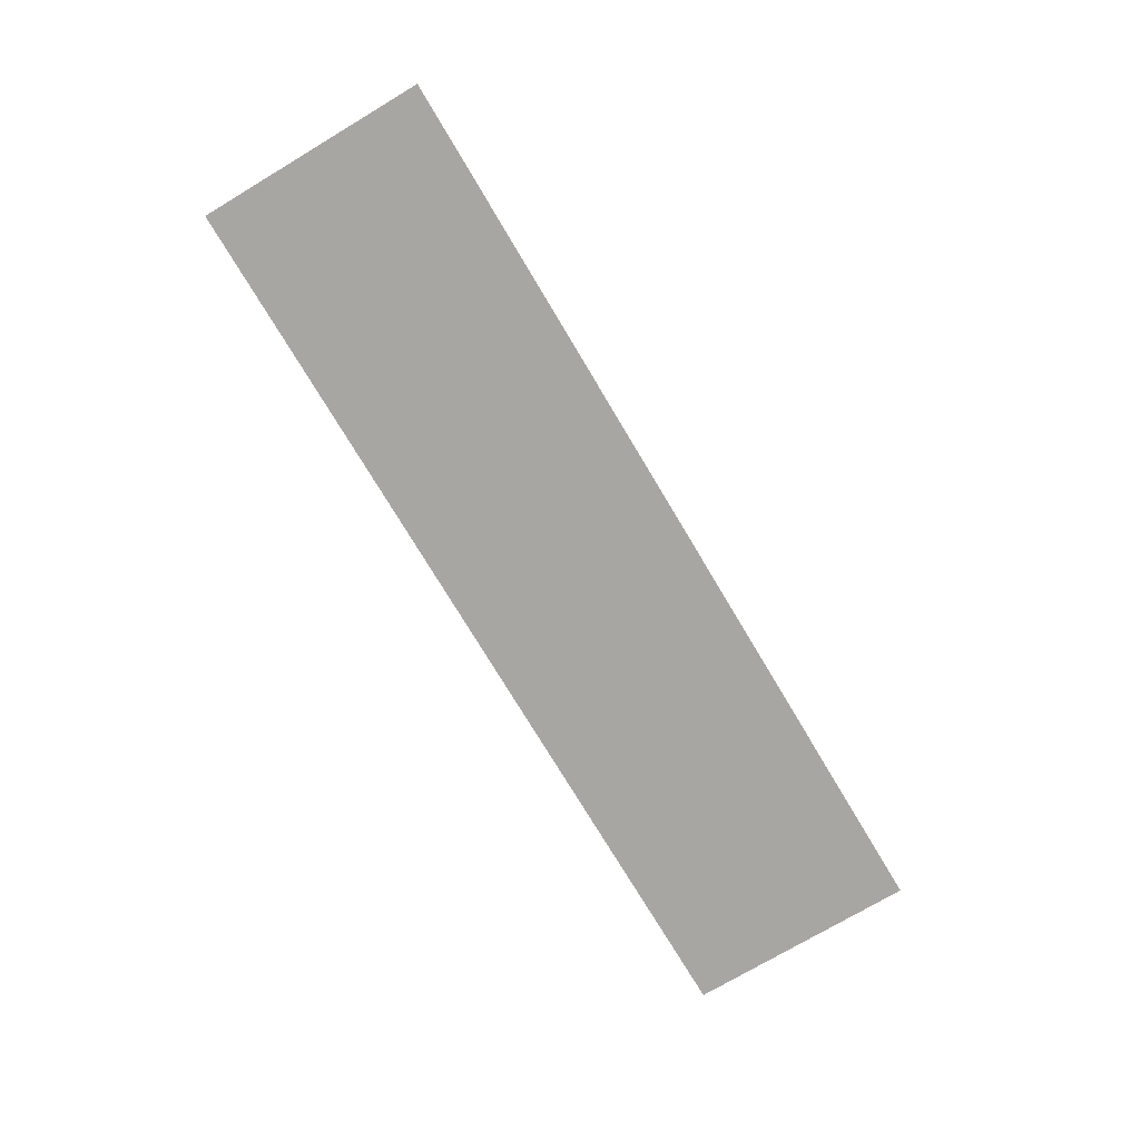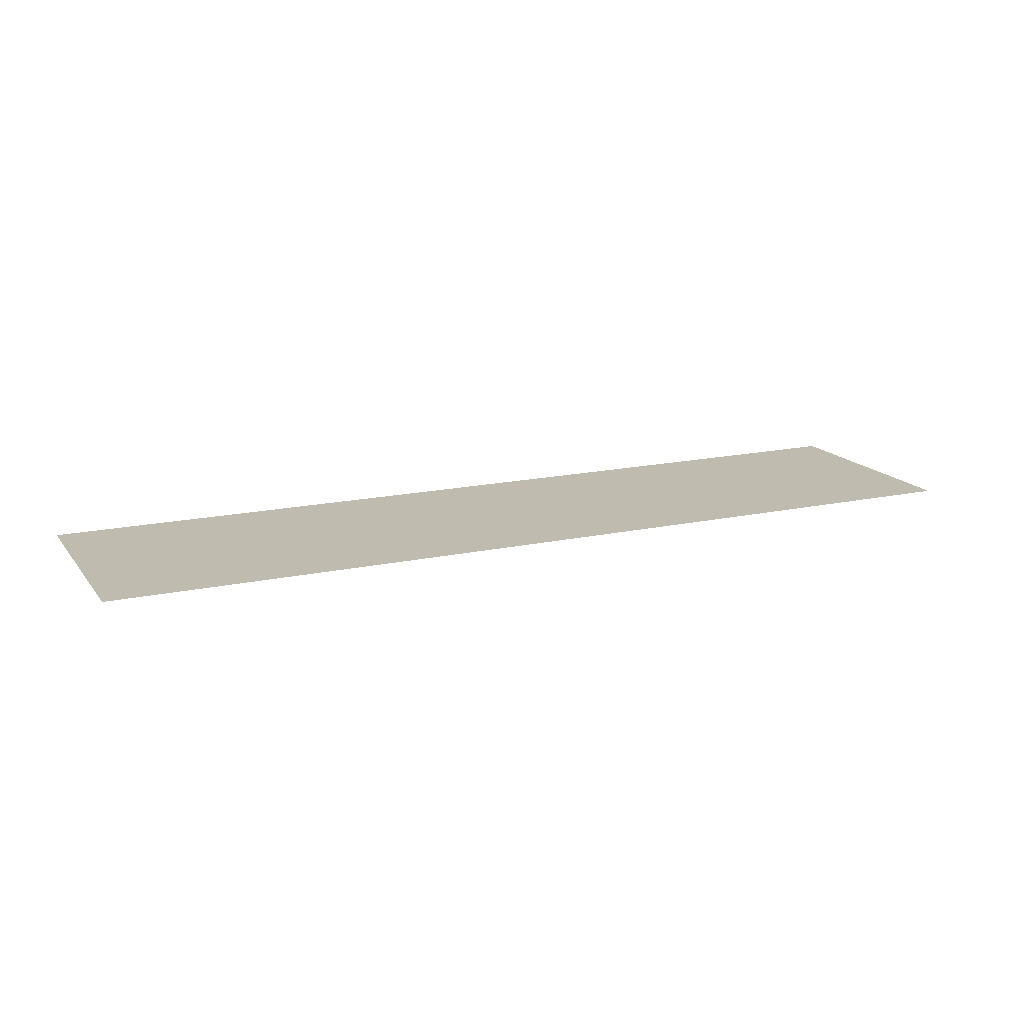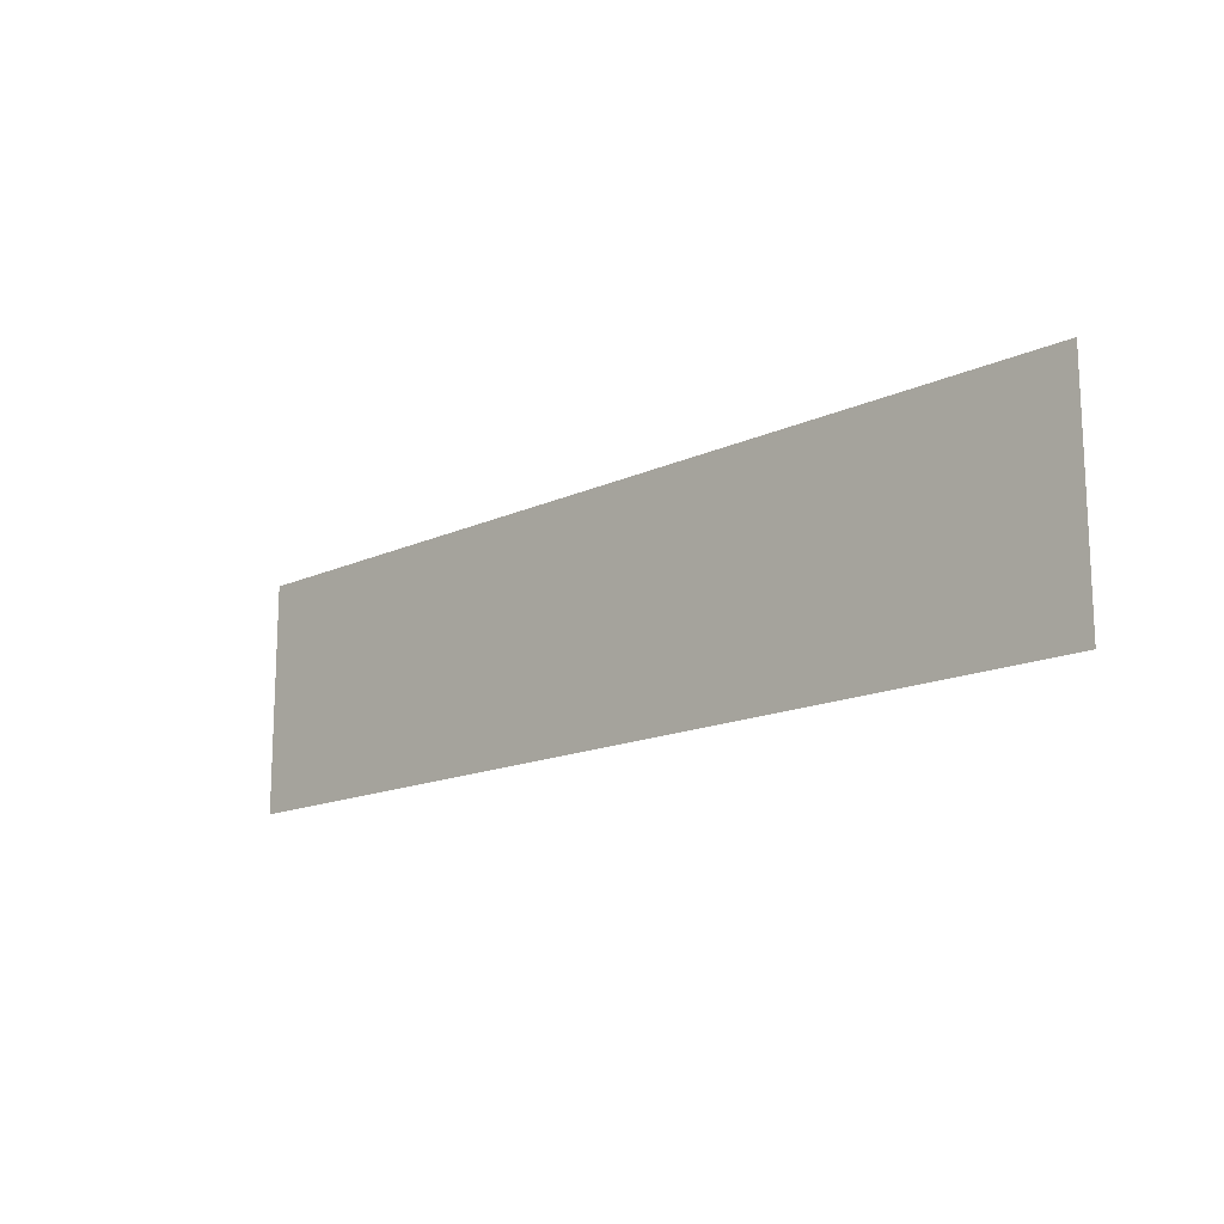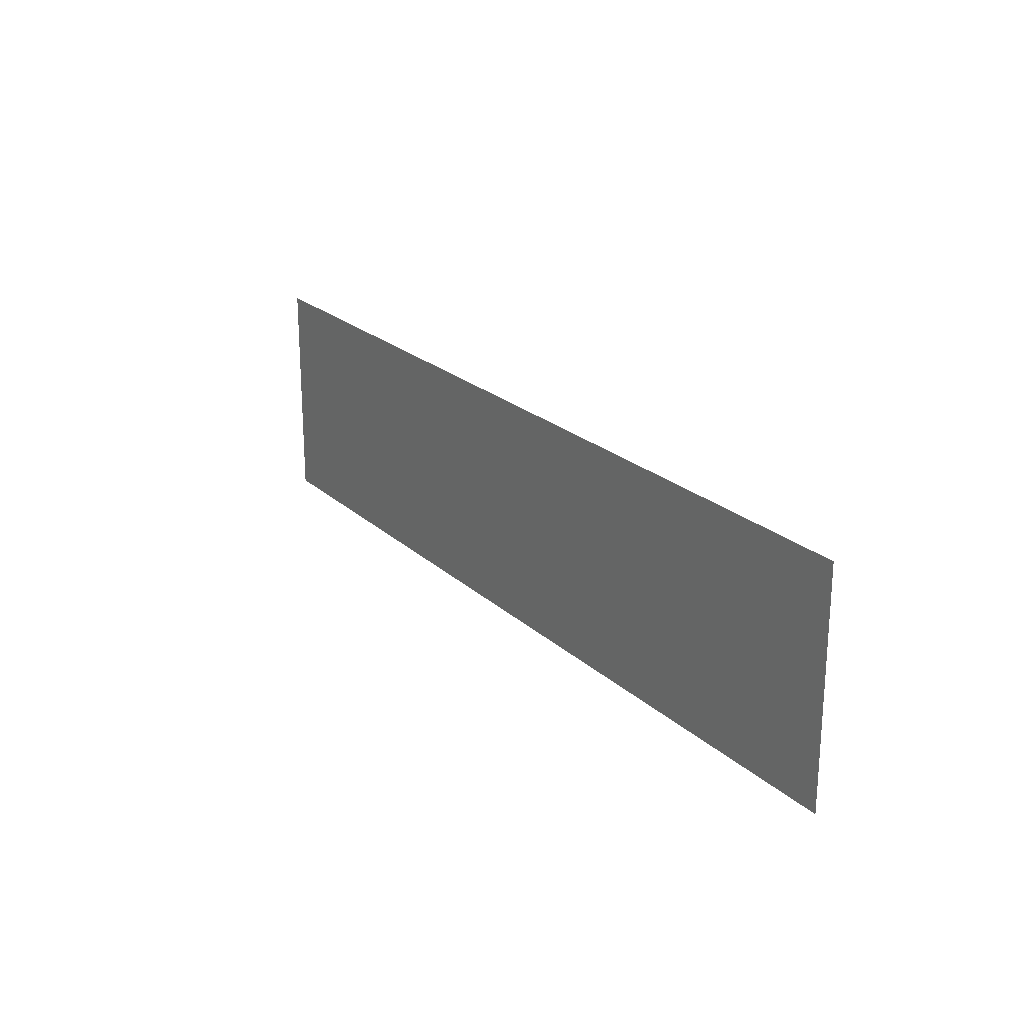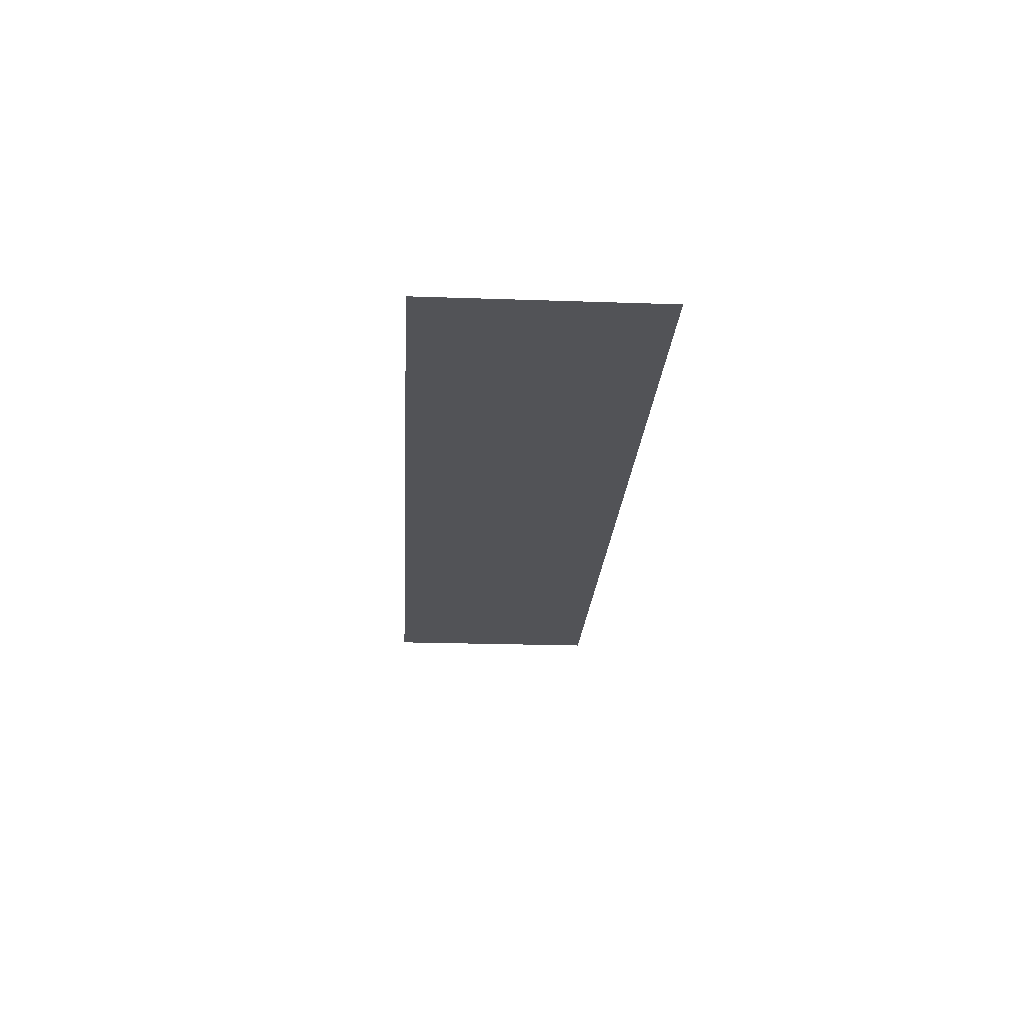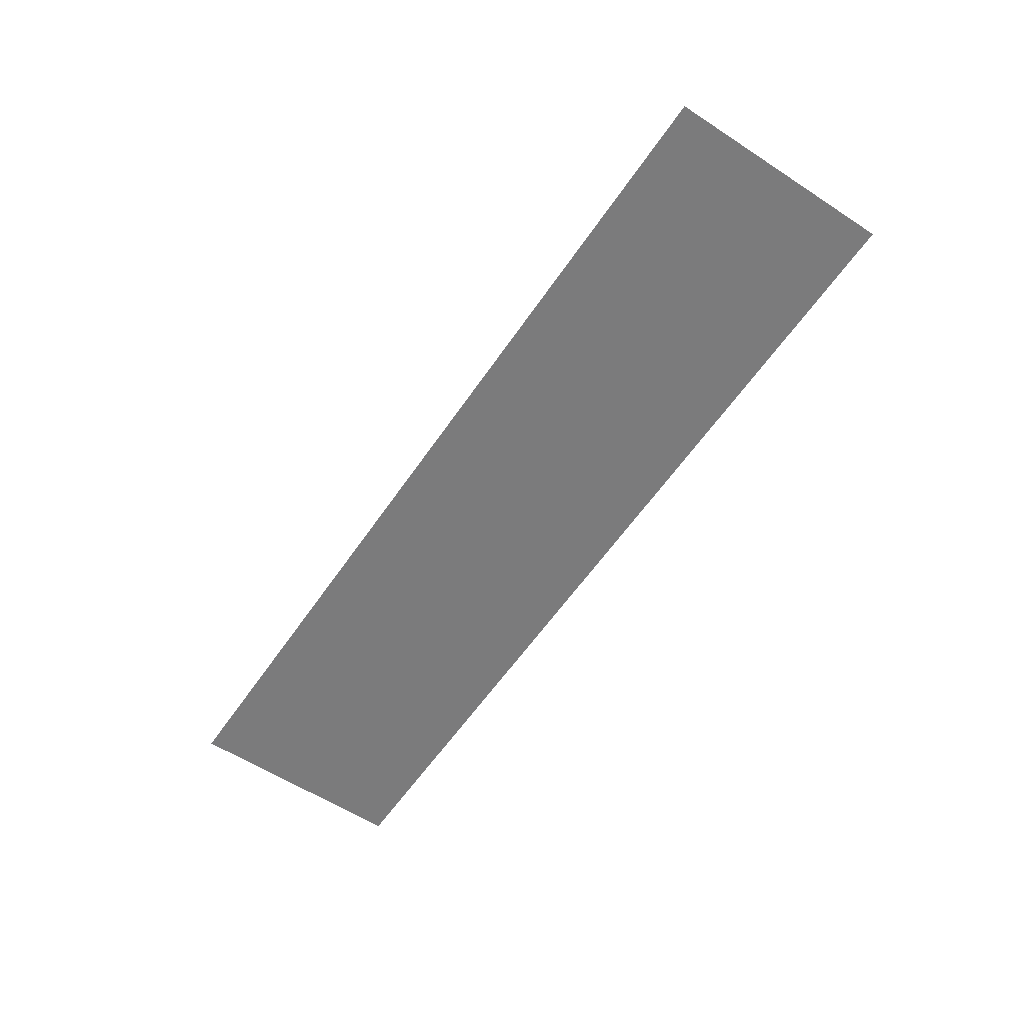
<metadata>
{"format":"obj","ext":"obj","renderer":"f3d","projection":"perspective","resolution":1024,"background":"white","views":[{"elev":-74.3,"azim":-59.2,"up":"+Y"},{"elev":16.1,"azim":-24.4,"up":"+Y"},{"elev":-15.4,"azim":44.1,"up":"+Z"},{"elev":22.1,"azim":56.8,"up":"+Z"},{"elev":-22.3,"azim":86.6,"up":"+Y"},{"elev":-58.4,"azim":56.1,"up":"+Y"}]}
</metadata>
<code>
v  60.84 26.43 -0.2786
v  60.84 26.43 3.594
v  45.29 26.43 -0.2786
v  45.29 26.43 3.594
g FL1_8
f 1 3 4
f 4 2 1

</code>
